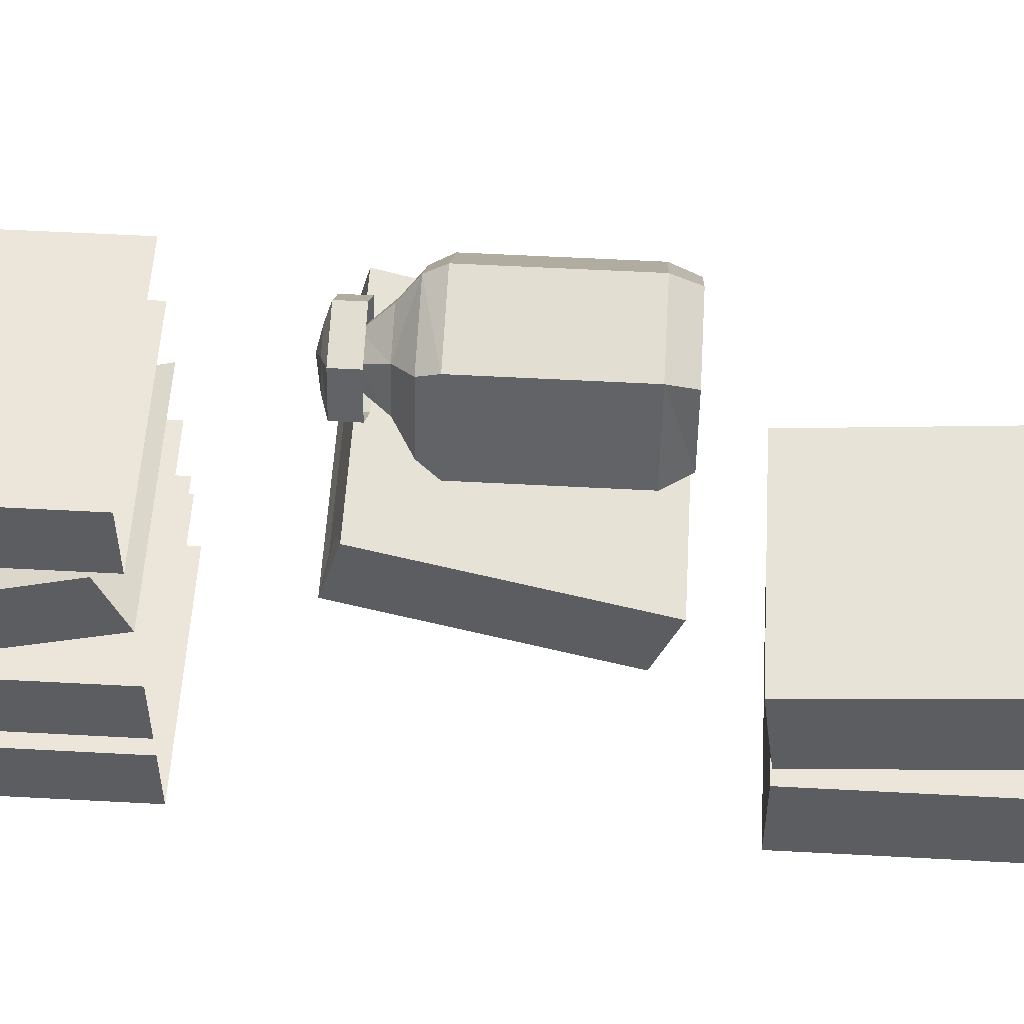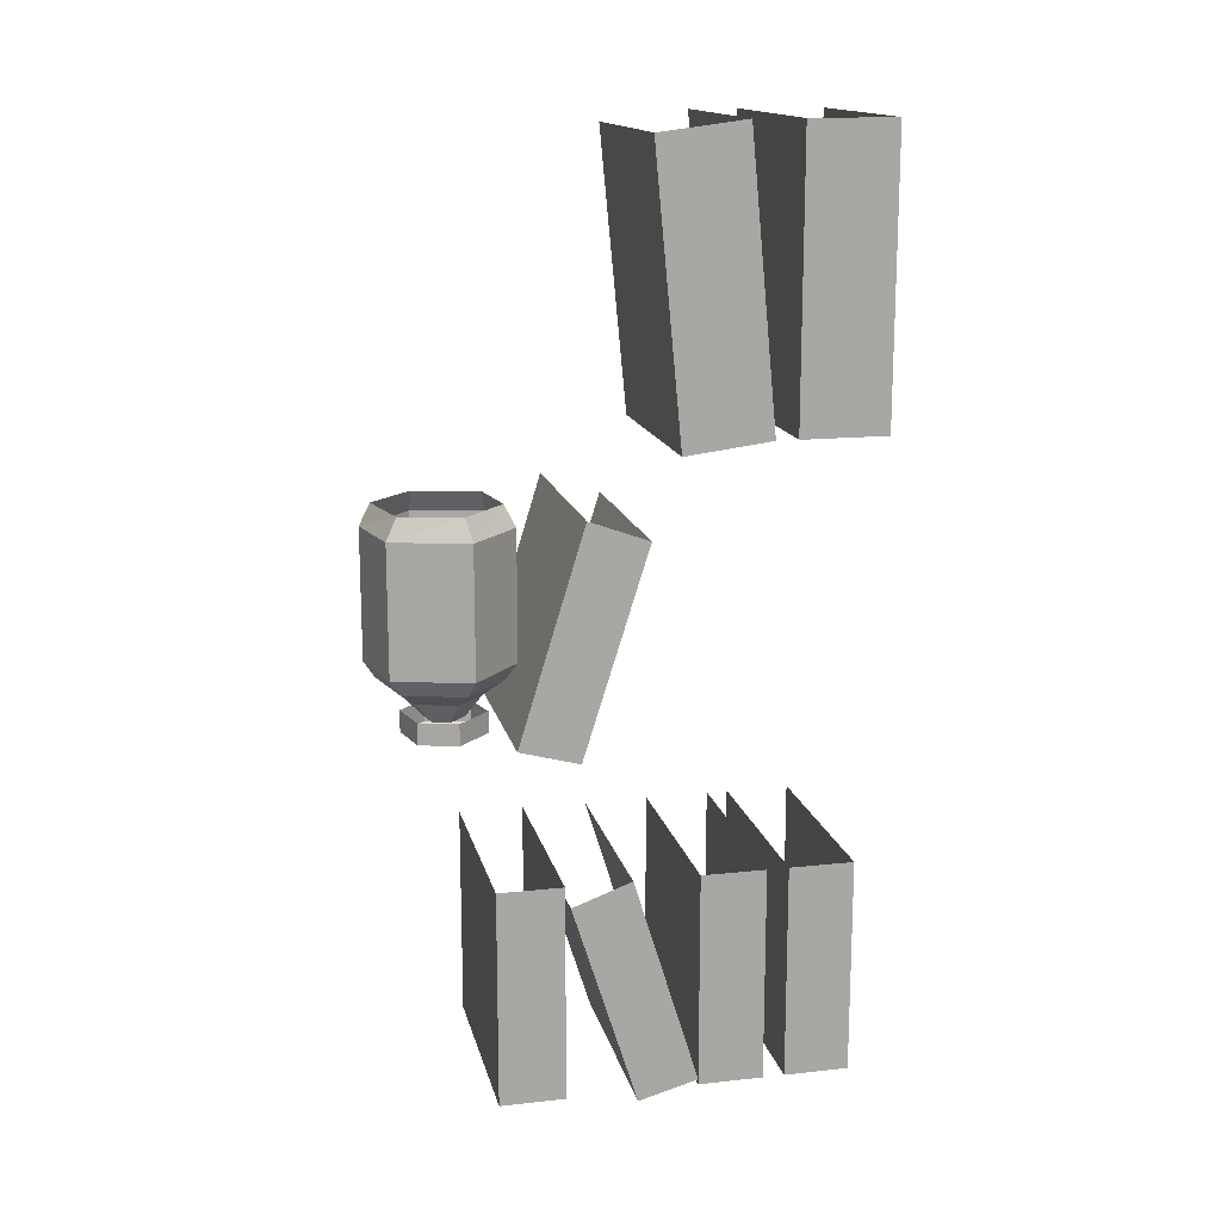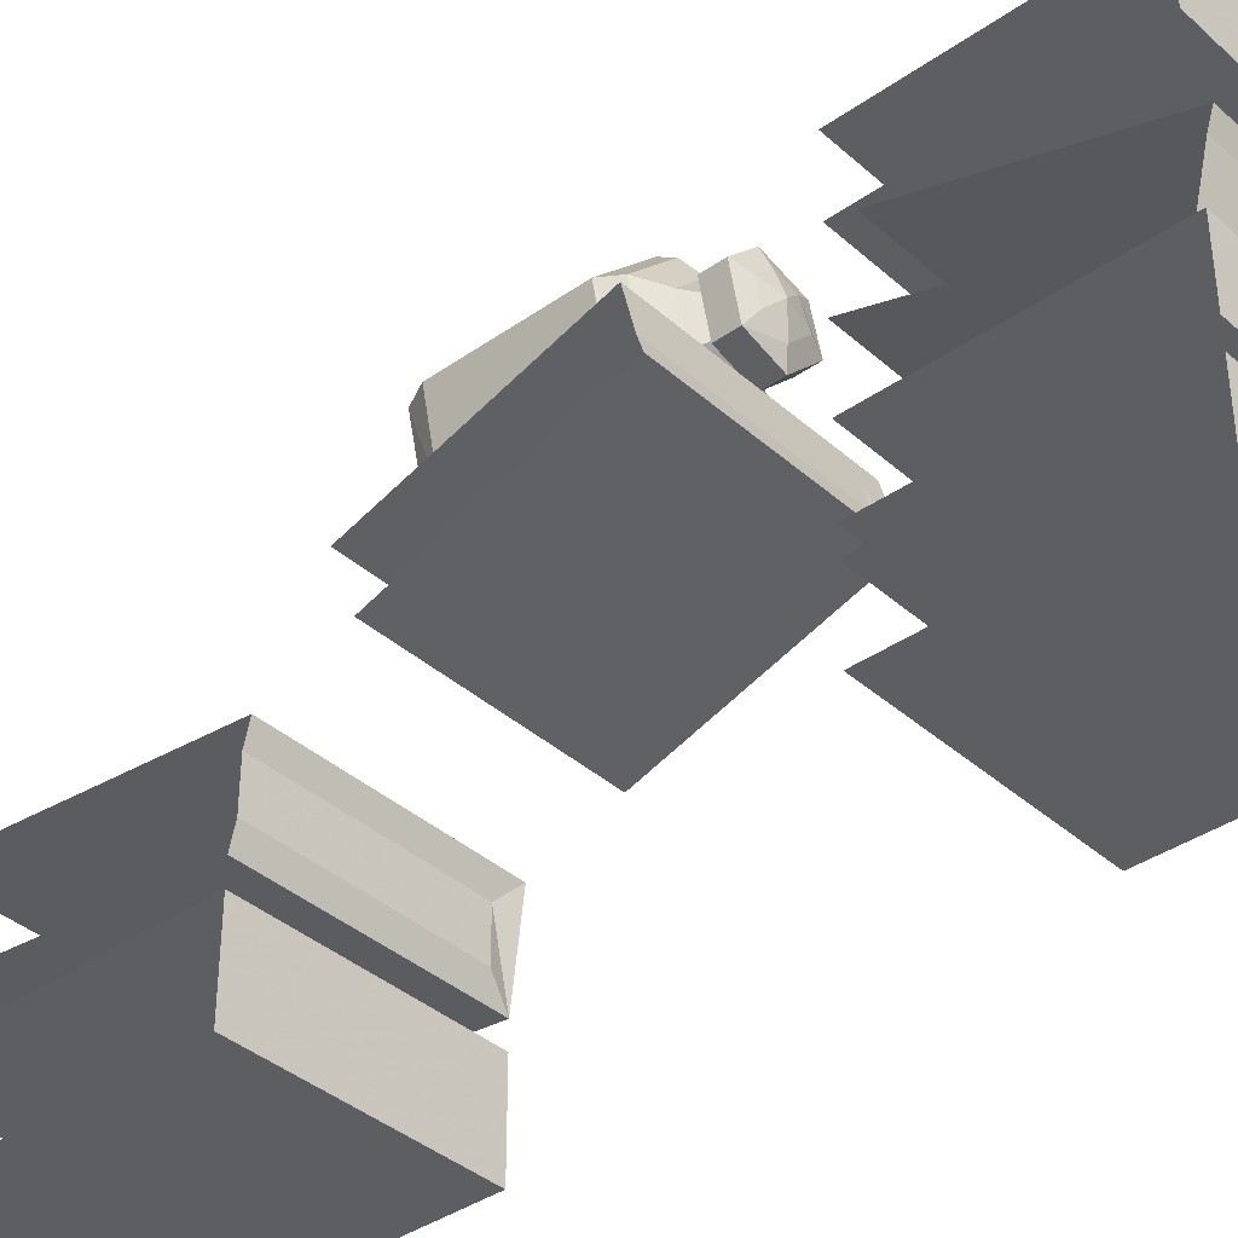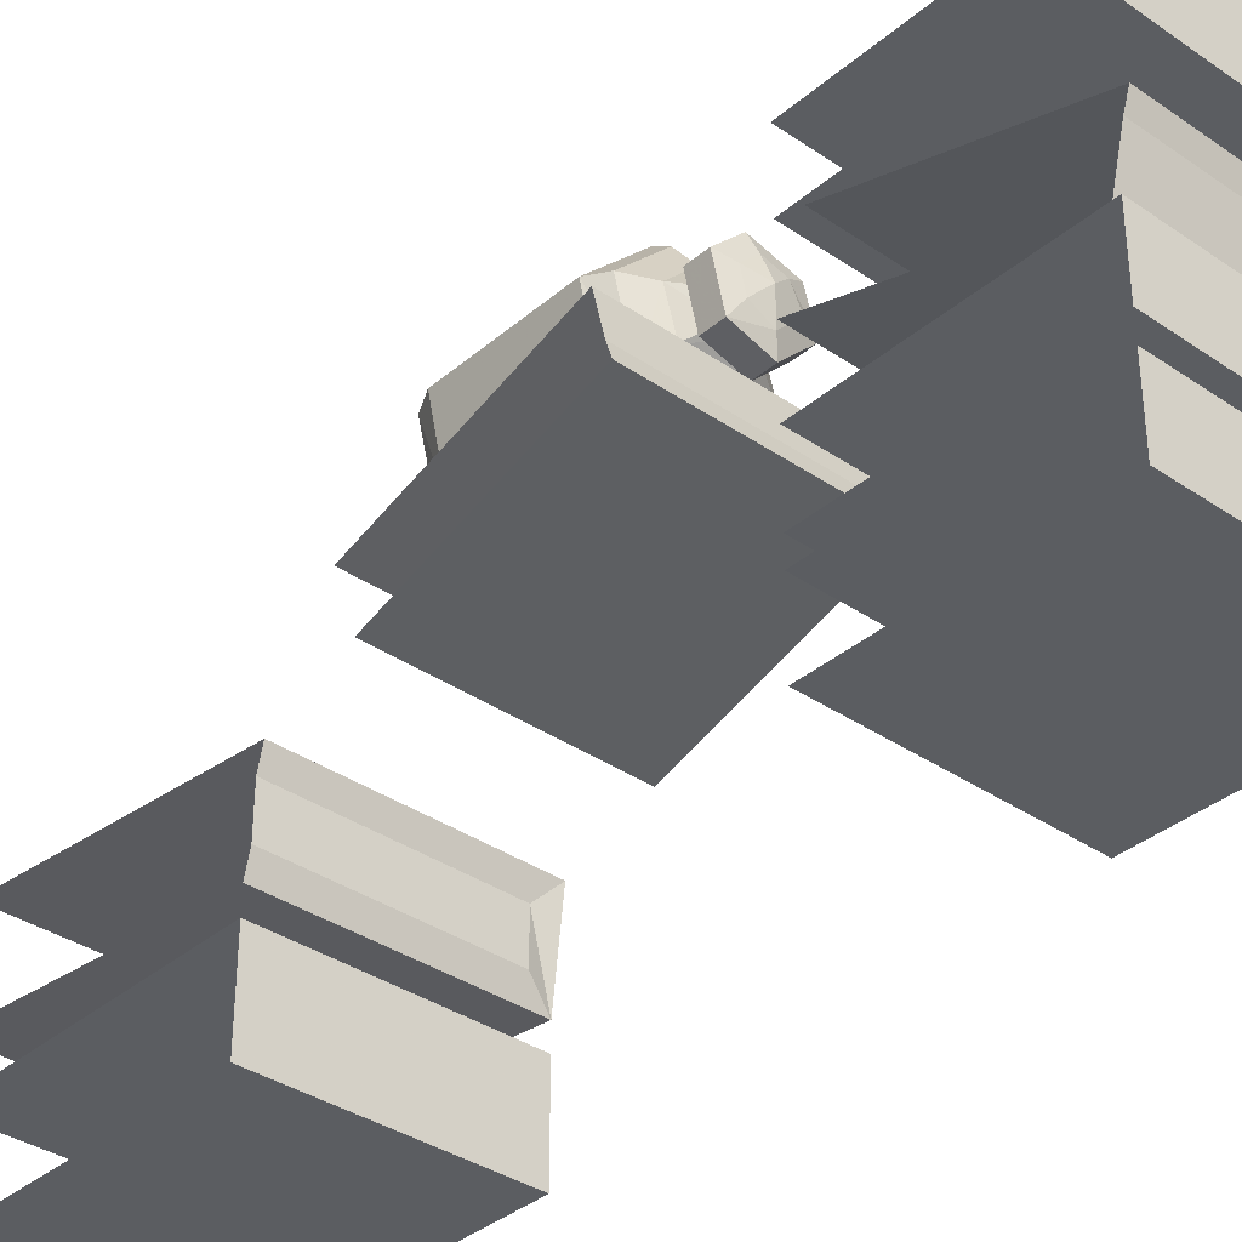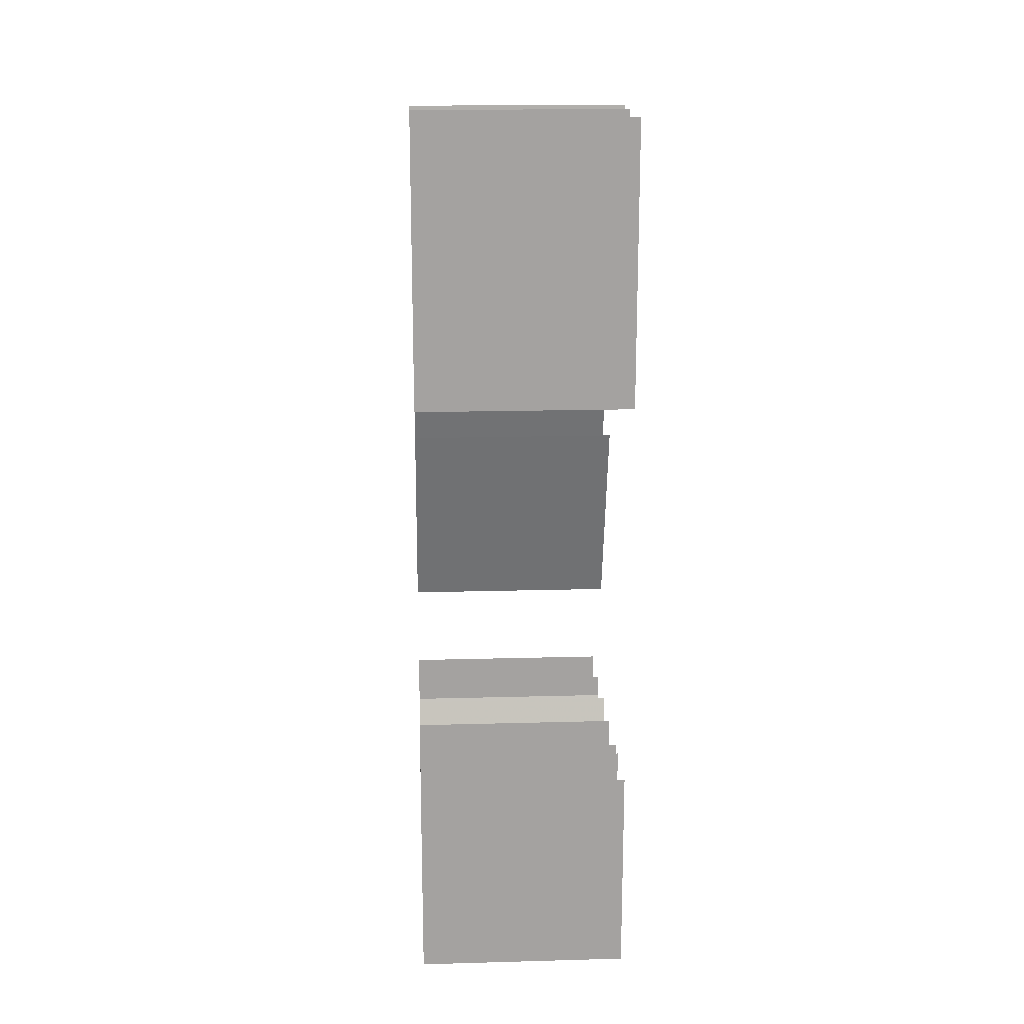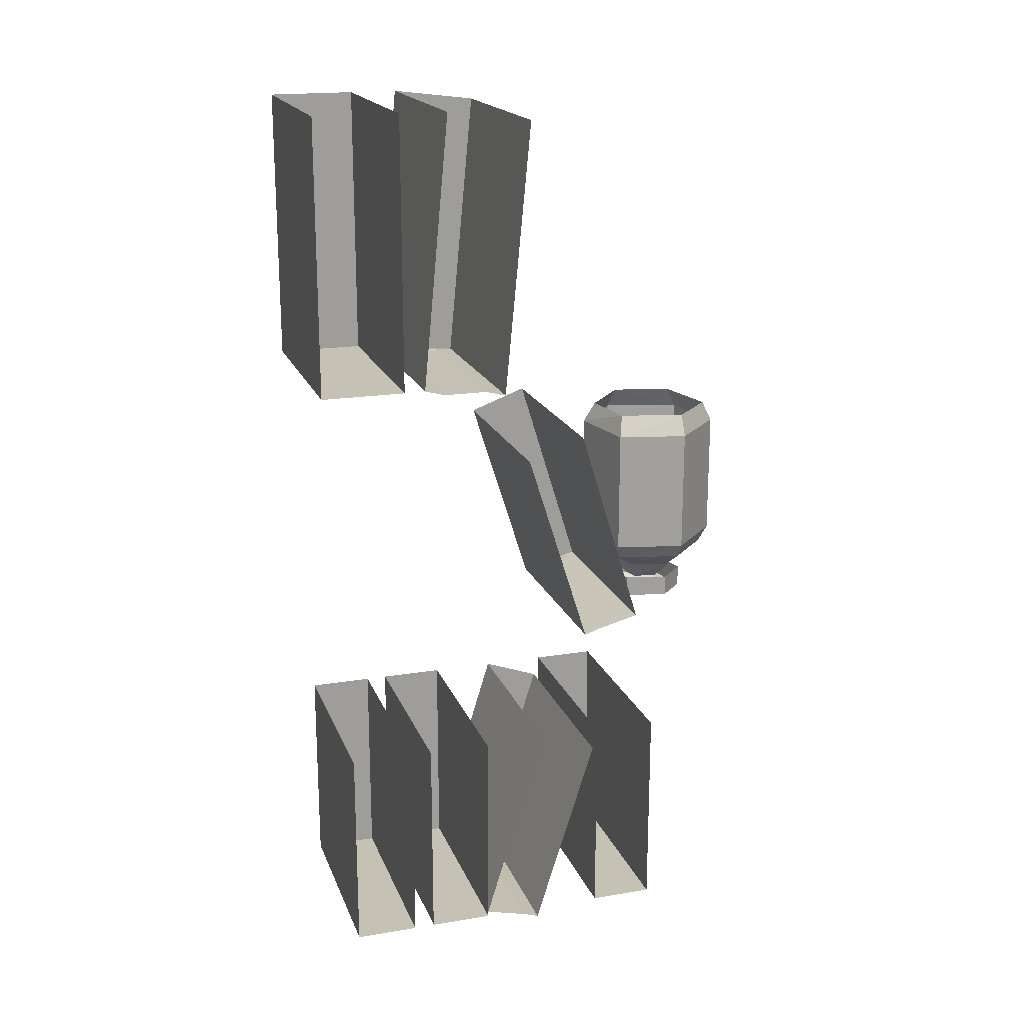
<metadata>
{"format":"obj","ext":"obj","renderer":"f3d","projection":"perspective","resolution":1024,"background":"white","views":[{"elev":54.6,"azim":93.3,"up":"+Z"},{"elev":15.4,"azim":77.2,"up":"+Y"},{"elev":-38.0,"azim":-48.3,"up":"+Z"},{"elev":-35.9,"azim":-42.0,"up":"+Z"},{"elev":17.6,"azim":176.9,"up":"+Y"},{"elev":18.8,"azim":-107.3,"up":"+Y"}]}
</metadata>
<code>
o object/shelves_11
v -64 -232 -20
v -64 -232 -24
v -28 -232 -24
v -28 -232 -20
v -24 -232 -16
v -64 -232 -16
v -64 -192 -16
v -24 -192 -16
v -24 -232 -28
v -24 -192 -28
v -64 -232 -28
v -64 -192 -28
v -64 -233 -8
v -64 -232 -12
v -28 -232 -12
v -28 -233 -8
v -24 -234 -5
v -64 -234 -5
v -64 -196 7
v -24 -196 7
v -24 -231 -16
v -24 -192 -4
v -64 -231 -16
v -64 -192 -4
v -64 -232 -36
v -64 -232 -40
v -28 -232 -40
v -28 -232 -36
v -24 -232 -32
v -64 -232 -32
v -64 -192 -32
v -24 -192 -32
v -24 -232 -44
v -24 -192 -44
v -64 -232 -44
v -64 -192 -44
v -28 -169 8
v -28 -168 12
v -64 -168 12
v -64 -169 8
v -64 -170 5
v -24 -170 5
v -24 -167 16
v -64 -167 16
v -24 -128 4
v -24 -132 -7
v -64 -132 -7
v -64 -128 4
v -28 -232 12
v -28 -232 16
v -64 -232 16
v -64 -232 12
v -64 -232 8
v -24 -232 8
v -24 -232 20
v -64 -232 20
v -24 -192 20
v -24 -192 8
v -64 -192 8
v -64 -192 20
v -28 -117 -24
v -28 -117 -16
v -64 -117 -16
v -64 -117 -24
v -64 -116 -28
v -24 -116 -28
v -24 -118 -12
v -64 -118 -12
v -24 -66 -7
v -24 -64 -23
v -64 -64 -23
v -64 -66 -7
v -28 -116 -44
v -28 -116 -36
v -64 -116 -36
v -64 -116 -44
v -64 -116 -48
v -24 -116 -48
v -24 -116 -32
v -64 -116 -32
v -24 -64 -32
v -24 -64 -48
v -64 -64 -48
v -64 -64 -32
v -33 -156 36
v -29 -156 22
v -29 -132 22
v -33 -132 36
v -46 -156 39
v -46 -159 37
v -34 -159 34
v -31 -159 23
v -39 -156 13
v -39 -132 13
v -40 -128 15
v -31 -128 23
v -34 -128 34
v -46 -132 39
v -56 -156 29
v -54 -159 29
v -45 -162 33
v -38 -162 31
v -36 -162 24
v -41 -162 19
v -40 -159 15
v -53 -156 16
v -53 -132 16
v -51 -128 17
v -56 -132 29
v -51 -159 17
v -50 -162 28
v -46 -166 27
v -44 -166 29
v -40 -166 28
v -39 -166 25
v -42 -166 22
v -48 -162 21
v -54 -128 29
v -46 -128 37
v -45 -166 23
v -37 -169 31
v -35 -169 24
v -35 -165 24
v -37 -165 31
v -45 -169 33
v -44 -170 30
v -40 -170 29
v -38 -170 25
v -41 -169 18
v -41 -165 18
v -50 -165 28
v -48 -165 20
v -48 -169 20
v -50 -169 28
v -45 -165 33
v -42 -170 21
v -46 -170 23
v -47 -170 27
v -43 -171 26
f 1 2 3
f 1 3 4
f 1 4 5
f 1 5 6
f 6 5 7
f 7 5 8
f 8 5 9
f 8 9 10
f 10 9 11
f 10 11 12
f 4 3 9
f 4 9 5
f 9 3 2
f 9 2 11
f 13 14 15
f 13 15 16
f 13 16 17
f 13 17 18
f 18 17 19
f 19 17 20
f 20 17 21
f 20 21 22
f 22 21 23
f 22 23 24
f 16 15 21
f 16 21 17
f 21 15 14
f 21 14 23
f 25 26 27
f 25 27 28
f 25 28 29
f 25 29 30
f 30 29 31
f 31 29 32
f 32 29 33
f 32 33 34
f 34 33 35
f 34 35 36
f 28 27 33
f 28 33 29
f 33 27 26
f 33 26 35
f 37 38 39
f 37 39 40
f 37 40 41
f 37 41 42
f 37 42 38
f 38 42 43
f 38 43 44
f 38 44 39
f 45 43 42
f 45 42 46
f 46 42 41
f 46 41 47
f 43 45 48
f 43 48 44
f 49 50 51
f 49 51 52
f 49 52 53
f 49 53 54
f 49 54 50
f 50 54 55
f 50 55 56
f 50 56 51
f 57 55 54
f 57 54 58
f 58 54 53
f 58 53 59
f 55 57 60
f 55 60 56
f 61 62 63
f 61 63 64
f 61 64 65
f 61 65 66
f 61 66 62
f 62 66 67
f 62 67 68
f 62 68 63
f 69 67 66
f 69 66 70
f 70 66 65
f 70 65 71
f 67 69 72
f 67 72 68
f 73 74 75
f 73 75 76
f 73 76 77
f 73 77 78
f 73 78 74
f 74 78 79
f 74 79 80
f 74 80 75
f 81 79 78
f 81 78 82
f 82 78 77
f 82 77 83
f 79 81 84
f 79 84 80
f 85 86 87
f 85 87 88
f 85 88 89
f 85 89 90
f 85 90 91
f 85 91 86
f 86 91 92
f 86 92 93
f 86 93 94
f 86 94 87
f 87 94 95
f 87 95 96
f 87 96 88
f 88 96 97
f 88 97 98
f 88 98 89
f 89 98 99
f 89 99 100
f 89 100 90
f 90 100 101
f 90 101 102
f 90 102 91
f 91 102 103
f 91 103 92
f 92 103 104
f 92 104 105
f 92 105 93
f 93 105 106
f 93 106 107
f 93 107 94
f 94 107 108
f 94 108 95
f 98 109 99
f 99 109 106
f 99 106 110
f 99 110 100
f 100 110 111
f 100 111 101
f 101 111 112
f 101 112 113
f 101 113 102
f 102 113 114
f 102 114 103
f 103 114 115
f 103 115 104
f 104 115 116
f 104 116 117
f 104 117 105
f 105 117 110
f 105 110 106
f 109 107 106
f 107 109 118
f 107 118 108
f 119 118 109
f 119 109 98
f 119 98 97
f 116 120 117
f 117 120 111
f 117 111 110
f 120 112 111
f 121 122 123
f 121 123 124
f 121 124 125
f 121 125 126
f 121 126 127
f 121 127 122
f 122 127 128
f 122 128 129
f 122 129 130
f 122 130 123
f 131 132 133
f 131 133 134
f 131 134 135
f 135 134 125
f 135 125 124
f 128 136 129
f 129 136 133
f 129 133 132
f 129 132 130
f 136 137 133
f 133 137 134
f 134 137 138
f 134 138 125
f 125 138 126
f 126 138 139
f 126 139 127
f 127 139 128
f 128 139 136
f 136 139 137
f 137 139 138

</code>
